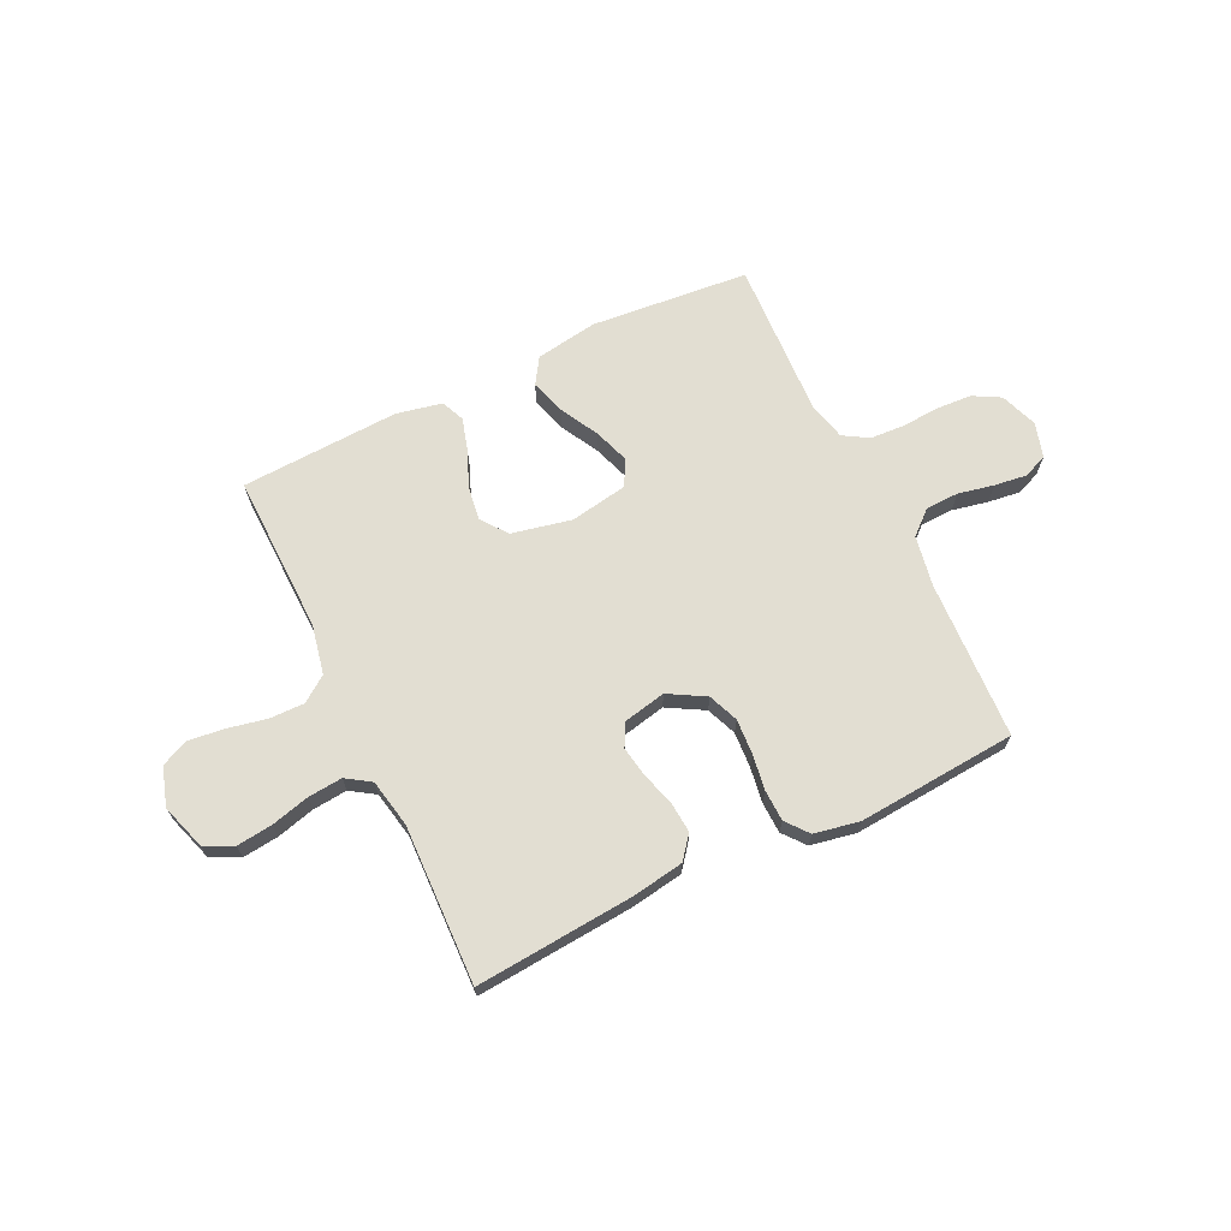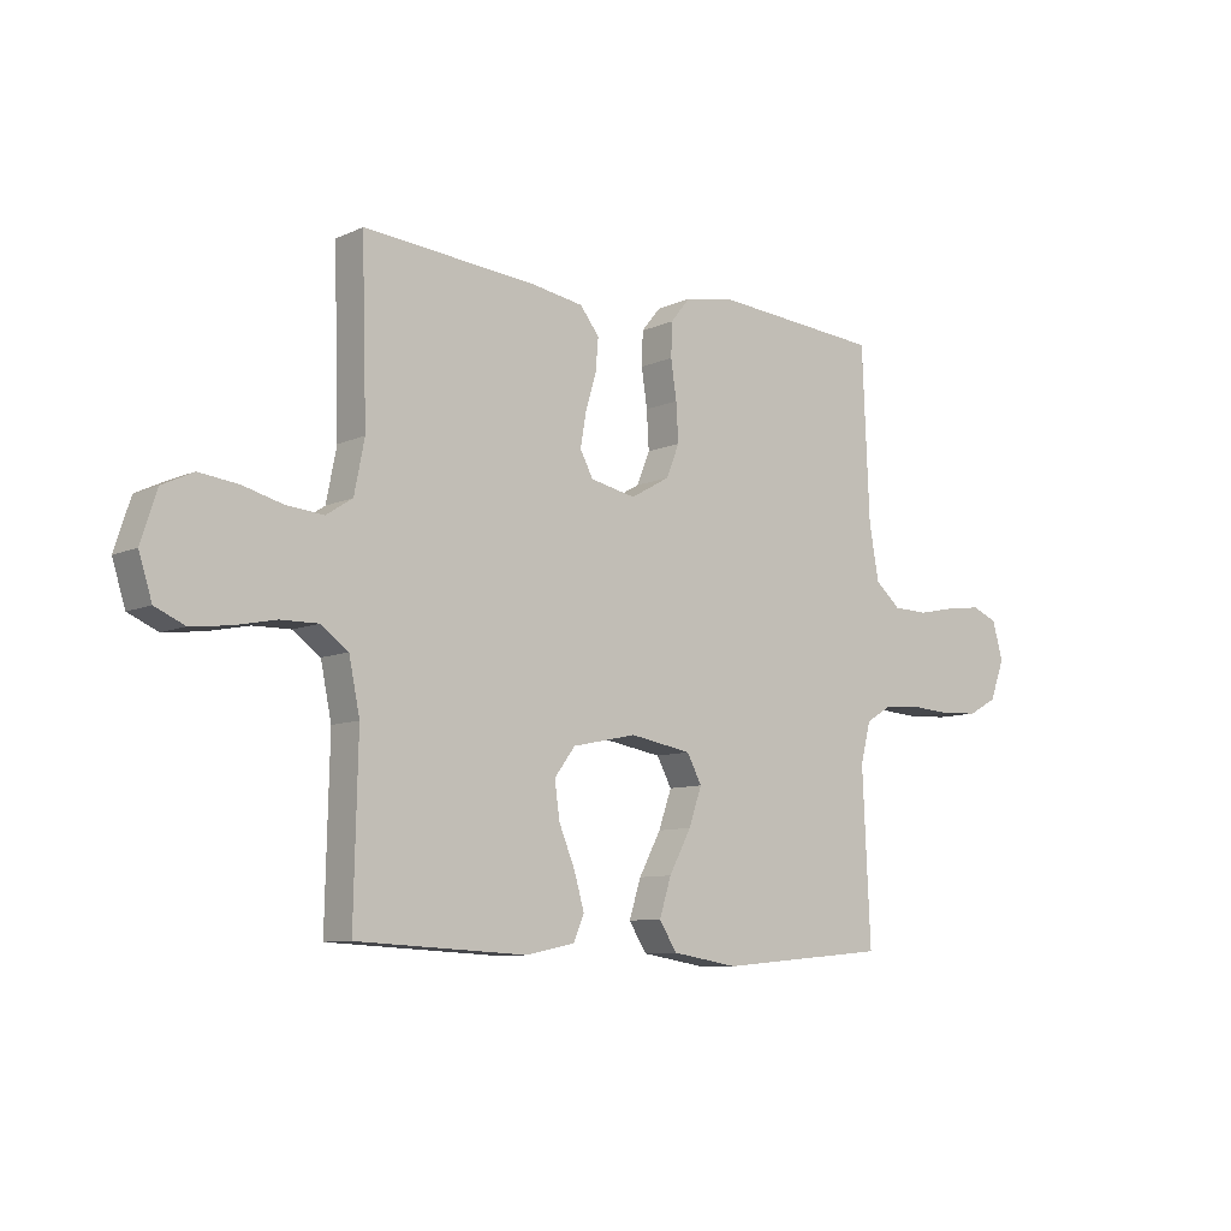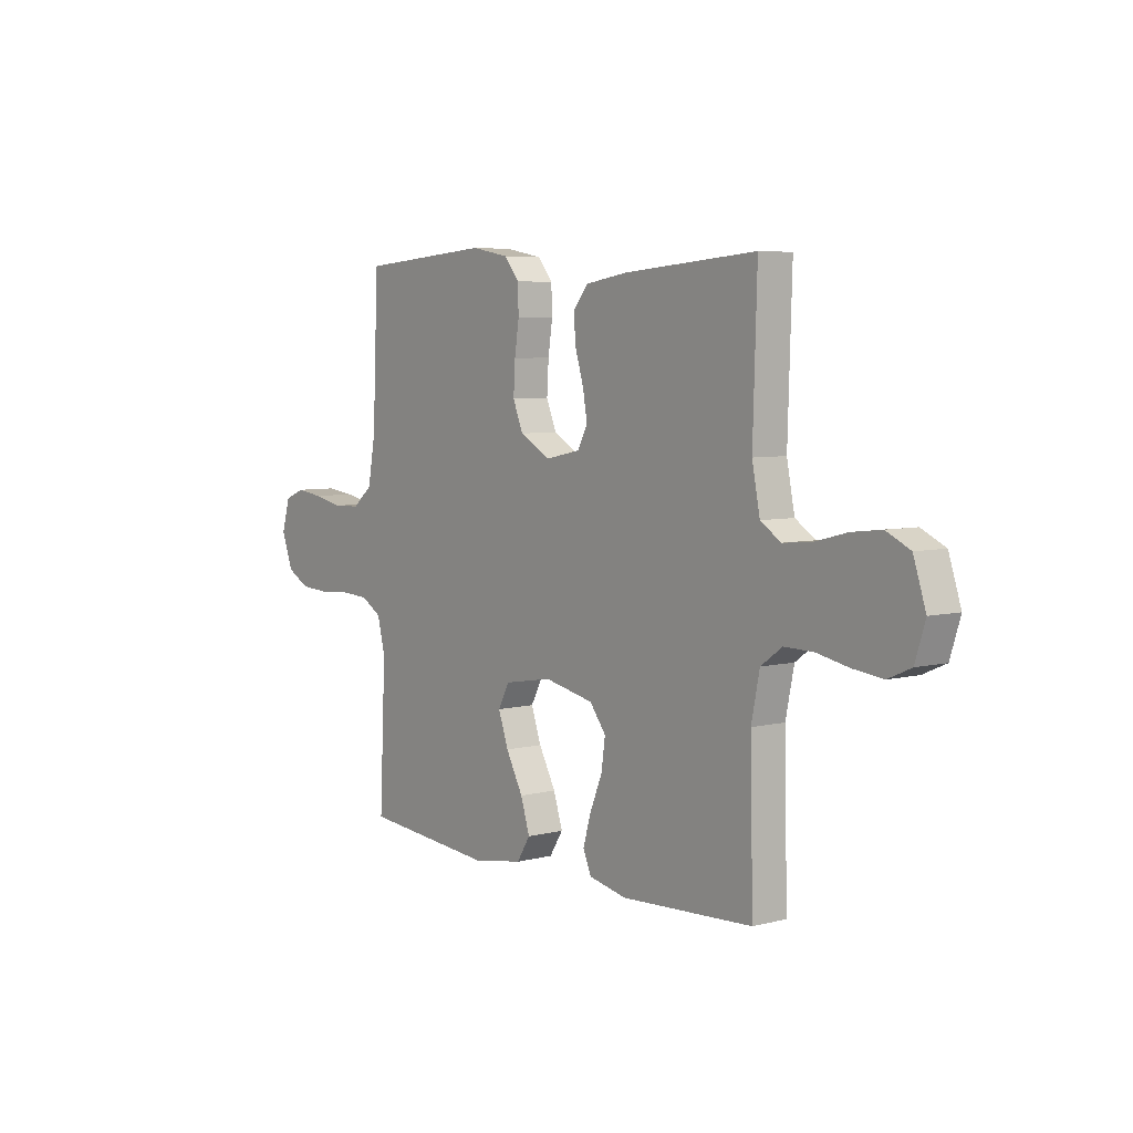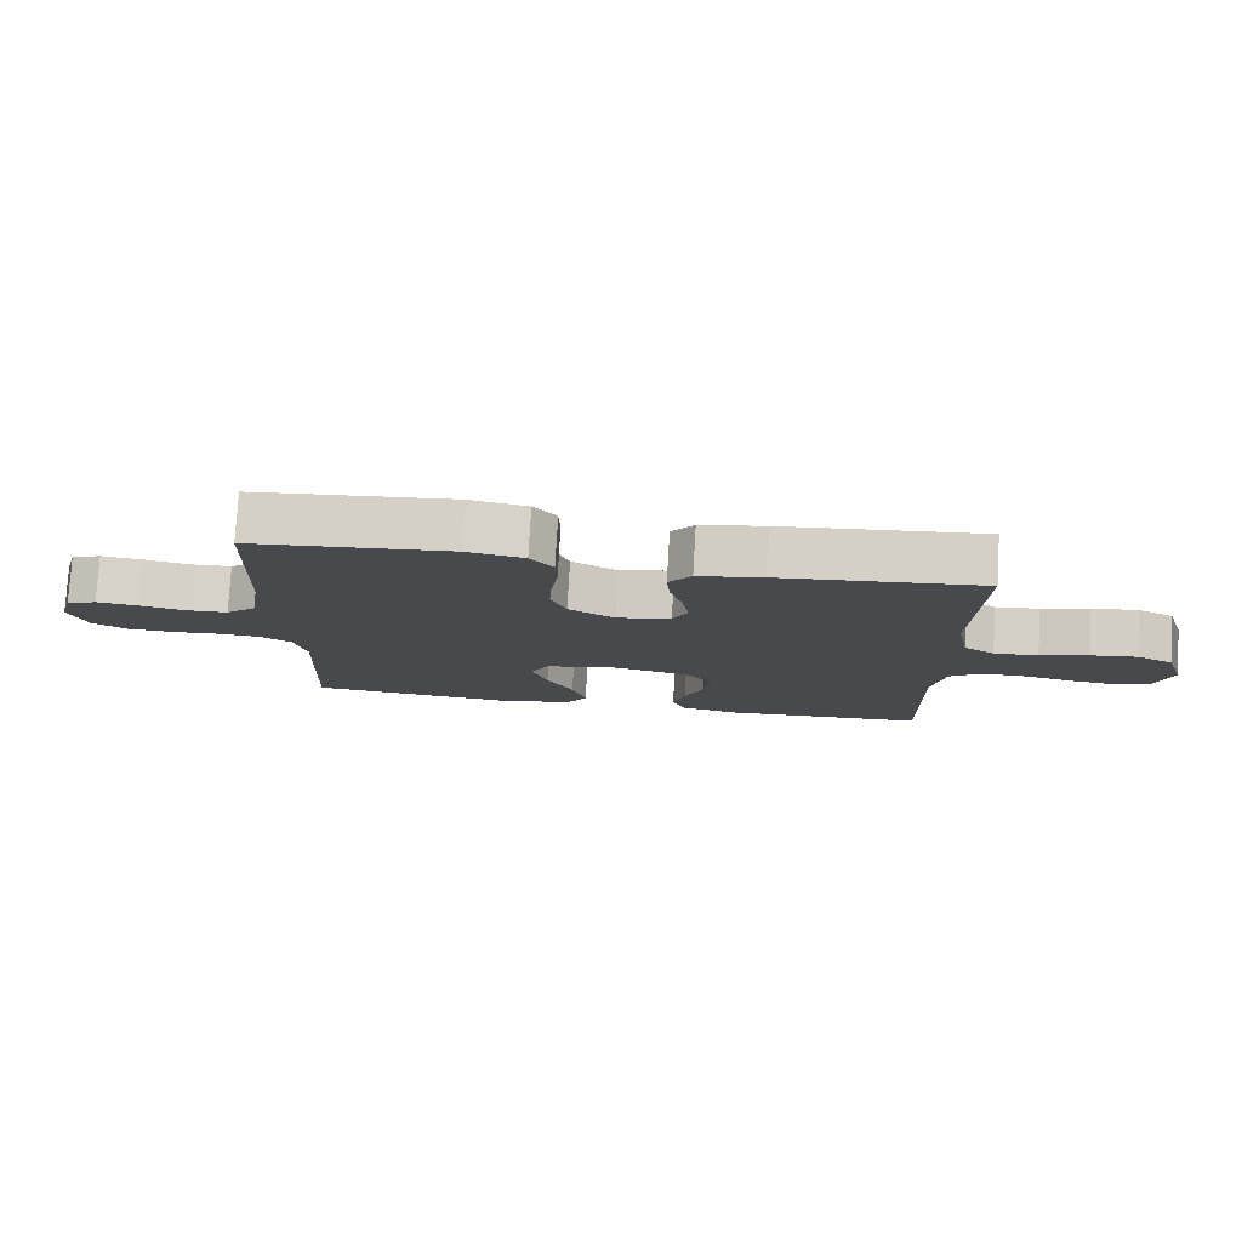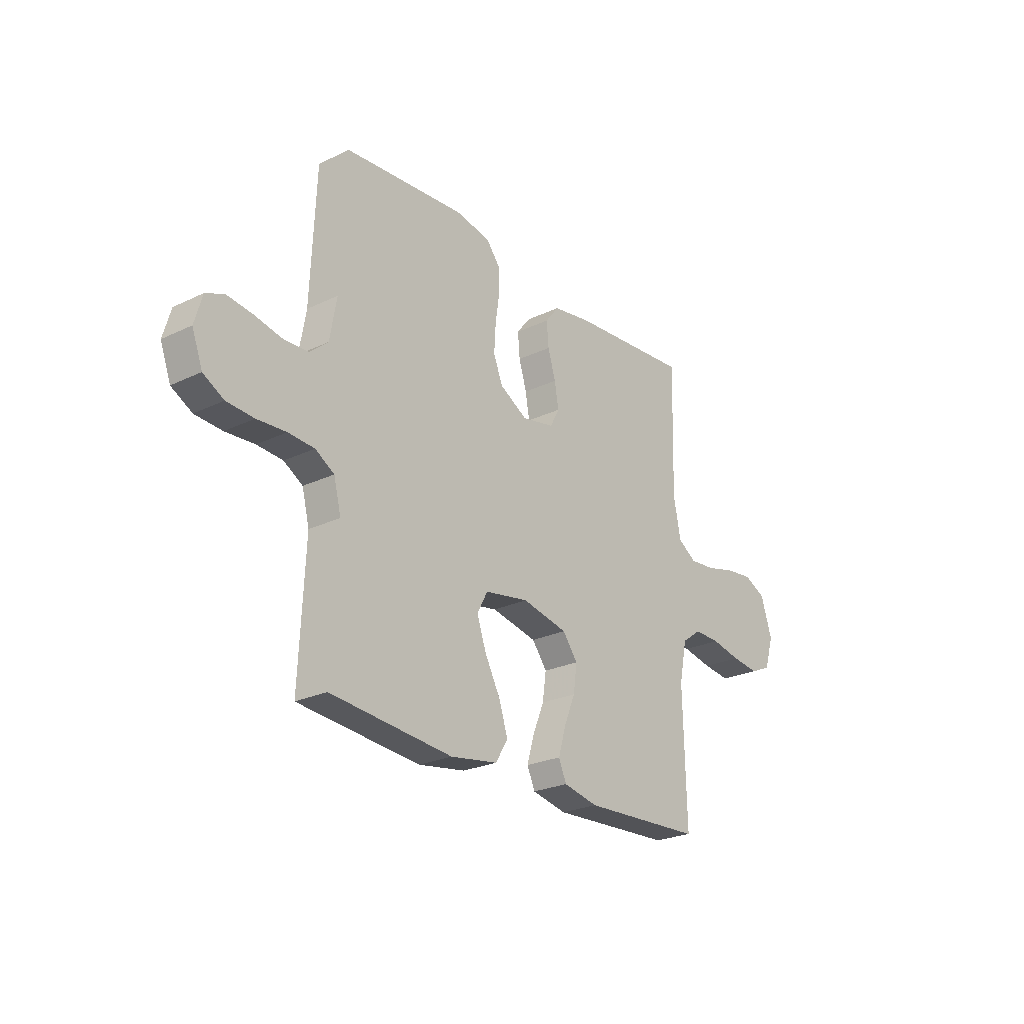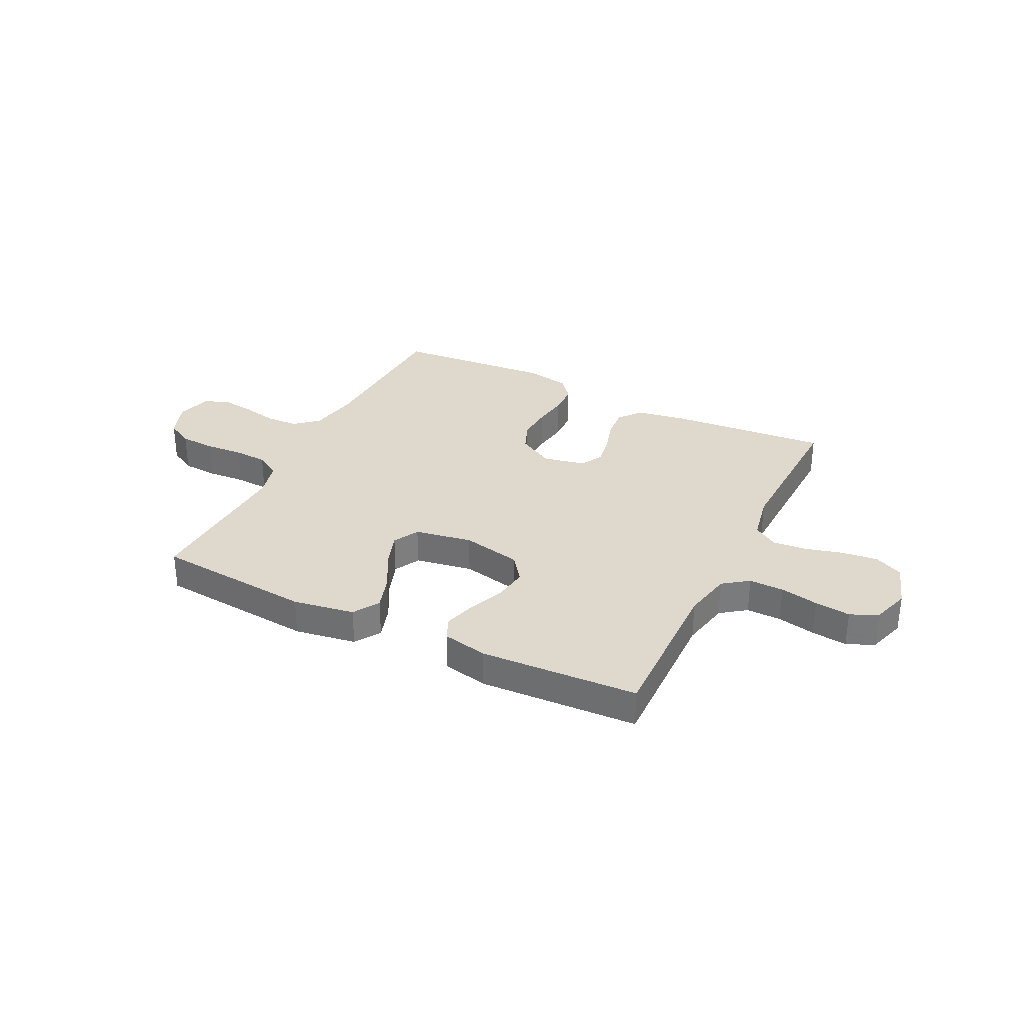
<metadata>
{"format":"obj","ext":"obj","renderer":"f3d","projection":"perspective","resolution":1024,"background":"white","views":[{"elev":67.9,"azim":-25.6,"up":"+Y"},{"elev":-8.8,"azim":-40.0,"up":"+Z"},{"elev":5.8,"azim":-128.1,"up":"+Z"},{"elev":77.6,"azim":-176.7,"up":"+Z"},{"elev":-24.7,"azim":128.1,"up":"+Z"},{"elev":32.1,"azim":-153.7,"up":"+Y"}]}
</metadata>
<code>
v 0.5 0.07 -0.5
v 0.2 0.07 -0.527
v 0.083 0.07 -0.508
v 0.052 0.07 -0.459
v 0.073 0.07 -0.393
v 0.112 0.07 -0.32
v 0.135 0.07 -0.254
v 0.109 0.07 -0.205
v 0 0.07 -0.186
v -0.113 0.07 -0.21
v -0.15 0.07 -0.259
v -0.141 0.07 -0.323
v -0.113 0.07 -0.391
v -0.095 0.07 -0.453
v -0.114 0.07 -0.497
v -0.2 0.07 -0.515
v -0.5 0.07 -0.5
v -0.493 0.07 -0.2
v -0.512 0.07 -0.107
v -0.56 0.07 -0.072
v -0.626 0.07 -0.073
v -0.699 0.07 -0.088
v -0.767 0.07 -0.096
v -0.819 0.07 -0.073
v -0.842 0.07 0
v -0.814 0.07 0.086
v -0.76 0.07 0.112
v -0.692 0.07 0.104
v -0.62 0.07 0.085
v -0.555 0.07 0.079
v -0.509 0.07 0.109
v -0.491 0.07 0.2
v -0.5 0.07 0.5
v -0.2 0.07 0.475
v -0.103 0.07 0.459
v -0.069 0.07 0.416
v -0.074 0.07 0.358
v -0.093 0.07 0.295
v -0.103 0.07 0.237
v -0.08 0.07 0.194
v 0 0.07 0.177
v 0.069 0.07 0.216
v 0.092 0.07 0.273
v 0.088 0.07 0.34
v 0.078 0.07 0.407
v 0.08 0.07 0.466
v 0.114 0.07 0.508
v 0.2 0.07 0.524
v 0.5 0.07 0.5
v 0.513 0.07 0.2
v 0.53 0.07 0.104
v 0.575 0.07 0.065
v 0.637 0.07 0.063
v 0.705 0.07 0.077
v 0.767 0.07 0.085
v 0.812 0.07 0.066
v 0.831 0.07 0
v 0.805 0.07 -0.07
v 0.754 0.07 -0.098
v 0.687 0.07 -0.102
v 0.615 0.07 -0.097
v 0.551 0.07 -0.101
v 0.504 0.07 -0.129
v 0.486 0.07 -0.2
v 0.5 0 -0.5
v 0.2 0 -0.527
v 0.083 0 -0.508
v 0.052 0 -0.459
v 0.073 0 -0.393
v 0.112 0 -0.32
v 0.135 0 -0.254
v 0.109 0 -0.205
v 0 0 -0.186
v -0.113 0 -0.21
v -0.15 0 -0.259
v -0.141 0 -0.323
v -0.113 0 -0.391
v -0.095 0 -0.453
v -0.114 0 -0.497
v -0.2 0 -0.515
v -0.5 0 -0.5
v -0.493 0 -0.2
v -0.512 0 -0.107
v -0.56 0 -0.072
v -0.626 0 -0.073
v -0.699 0 -0.088
v -0.767 0 -0.096
v -0.819 0 -0.073
v -0.842 0 0
v -0.814 0 0.086
v -0.76 0 0.112
v -0.692 0 0.104
v -0.62 0 0.085
v -0.555 0 0.079
v -0.509 0 0.109
v -0.491 0 0.2
v -0.5 0 0.5
v -0.2 0 0.475
v -0.103 0 0.459
v -0.069 0 0.416
v -0.074 0 0.358
v -0.093 0 0.295
v -0.103 0 0.237
v -0.08 0 0.194
v 0 0 0.177
v 0.069 0 0.216
v 0.092 0 0.273
v 0.088 0 0.34
v 0.078 0 0.407
v 0.08 0 0.466
v 0.114 0 0.508
v 0.2 0 0.524
v 0.5 0 0.5
v 0.513 0 0.2
v 0.53 0 0.104
v 0.575 0 0.065
v 0.637 0 0.063
v 0.705 0 0.077
v 0.767 0 0.085
v 0.812 0 0.066
v 0.831 0 0
v 0.805 0 -0.07
v 0.754 0 -0.098
v 0.687 0 -0.102
v 0.615 0 -0.097
v 0.551 0 -0.101
v 0.504 0 -0.129
v 0.486 0 -0.2
f 59 60 61
f 58 59 61
f 57 58 61
f 56 57 61
f 55 56 61
f 54 55 61
f 53 54 61
f 52 53 61 62
f 51 52 62 63
f 48 49 50
f 47 48 50
f 46 47 50
f 45 46 50
f 44 45 50
f 51 63 64
f 50 51 64
f 44 50 64
f 43 44 64
f 36 37 38
f 35 36 38
f 34 35 38
f 33 34 38
f 32 33 38
f 31 32 38 39
f 30 31 39 40
f 27 28 29
f 26 27 29
f 25 26 29
f 24 25 29
f 23 24 29
f 22 23 29
f 21 22 29
f 20 21 29 30
f 30 40 41
f 20 30 41
f 19 20 41
f 16 17 18
f 15 16 18
f 14 15 18
f 13 14 18
f 12 13 18
f 11 12 18 19
f 4 5 6
f 3 4 6
f 2 3 6
f 1 2 6
f 64 1 6
f 64 6 7
f 64 7 8
f 43 64 8
f 42 43 8
f 41 42 8 9
f 10 11 19 41
f 9 10 41
f 125 124 123
f 125 123 122
f 125 122 121
f 125 121 120
f 125 120 119
f 125 119 118
f 125 118 117
f 126 125 117 116
f 127 126 116 115
f 114 113 112
f 114 112 111
f 114 111 110
f 114 110 109
f 114 109 108
f 128 127 115
f 128 115 114
f 128 114 108
f 128 108 107
f 102 101 100
f 102 100 99
f 102 99 98
f 102 98 97
f 102 97 96
f 103 102 96 95
f 104 103 95 94
f 93 92 91
f 93 91 90
f 93 90 89
f 93 89 88
f 93 88 87
f 93 87 86
f 93 86 85
f 94 93 85 84
f 105 104 94
f 105 94 84
f 105 84 83
f 82 81 80
f 82 80 79
f 82 79 78
f 82 78 77
f 82 77 76
f 83 82 76 75
f 70 69 68
f 70 68 67
f 70 67 66
f 70 66 65
f 70 65 128
f 71 70 128
f 72 71 128
f 72 128 107
f 72 107 106
f 73 72 106 105
f 105 83 75 74
f 105 74 73
f 1 65 66 2
f 2 66 67 3
f 3 67 68 4
f 4 68 69 5
f 5 69 70 6
f 6 70 71 7
f 7 71 72 8
f 8 72 73 9
f 9 73 74 10
f 10 74 75 11
f 11 75 76 12
f 12 76 77 13
f 13 77 78 14
f 14 78 79 15
f 15 79 80 16
f 16 80 81 17
f 17 81 82 18
f 18 82 83 19
f 19 83 84 20
f 20 84 85 21
f 21 85 86 22
f 22 86 87 23
f 23 87 88 24
f 24 88 89 25
f 25 89 90 26
f 26 90 91 27
f 27 91 92 28
f 28 92 93 29
f 29 93 94 30
f 30 94 95 31
f 31 95 96 32
f 32 96 97 33
f 33 97 98 34
f 34 98 99 35
f 35 99 100 36
f 36 100 101 37
f 37 101 102 38
f 38 102 103 39
f 39 103 104 40
f 40 104 105 41
f 41 105 106 42
f 42 106 107 43
f 43 107 108 44
f 44 108 109 45
f 45 109 110 46
f 46 110 111 47
f 47 111 112 48
f 48 112 113 49
f 49 113 114 50
f 50 114 115 51
f 51 115 116 52
f 52 116 117 53
f 53 117 118 54
f 54 118 119 55
f 55 119 120 56
f 56 120 121 57
f 57 121 122 58
f 58 122 123 59
f 59 123 124 60
f 60 124 125 61
f 61 125 126 62
f 62 126 127 63
f 63 127 128 64
f 64 128 65 1

</code>
